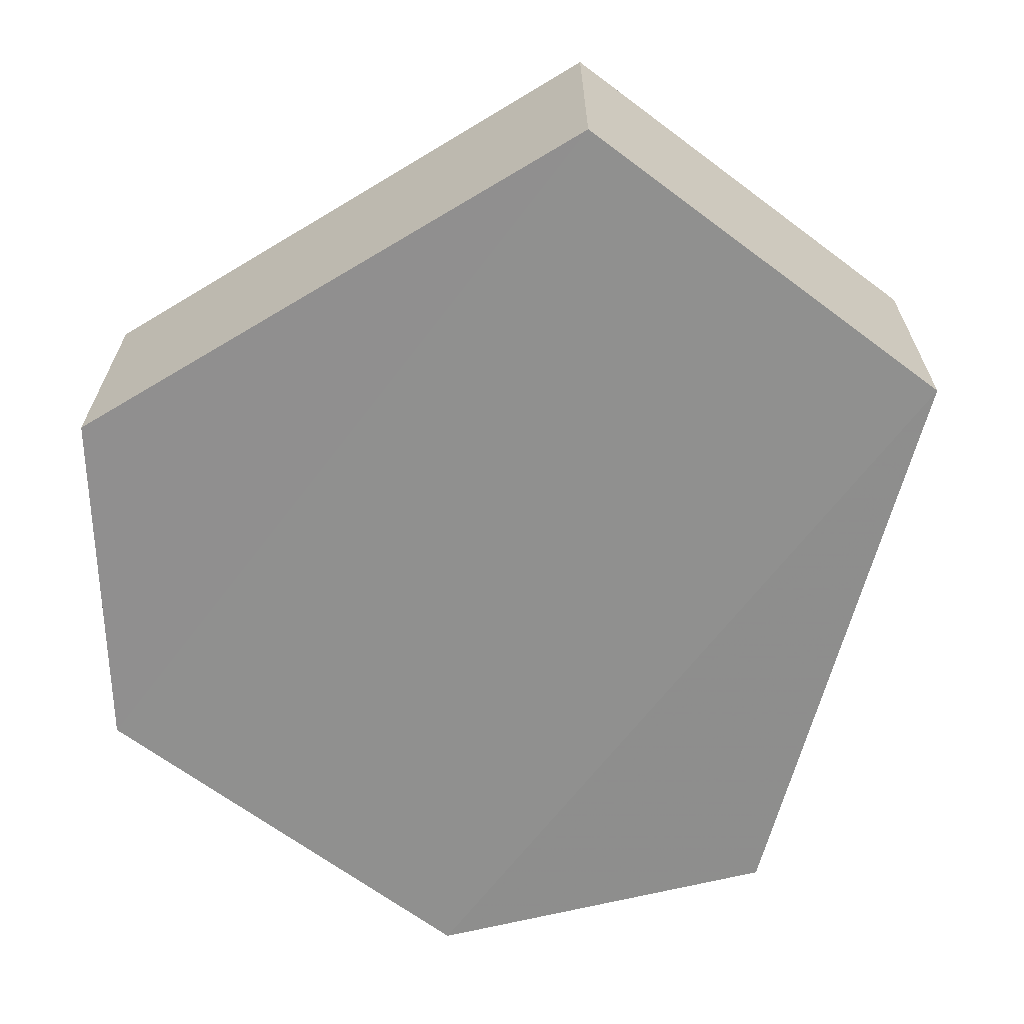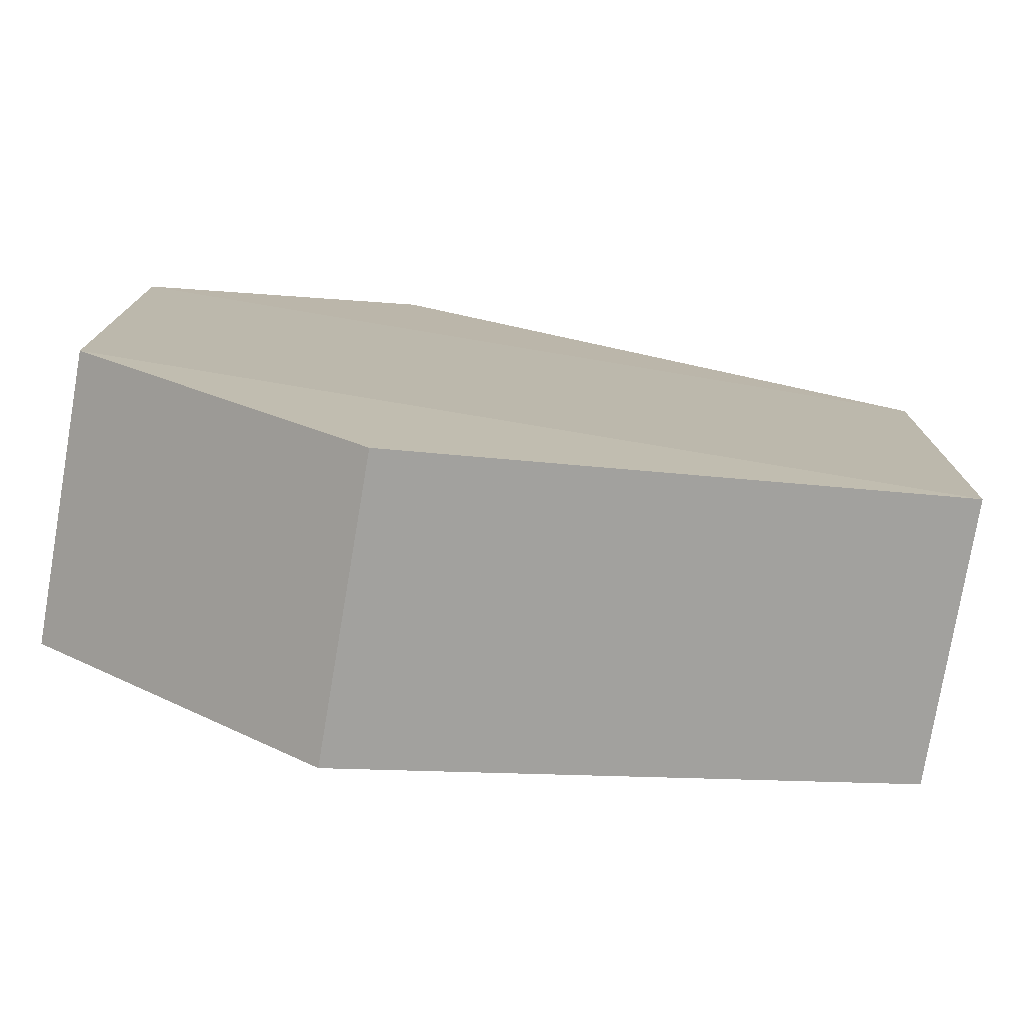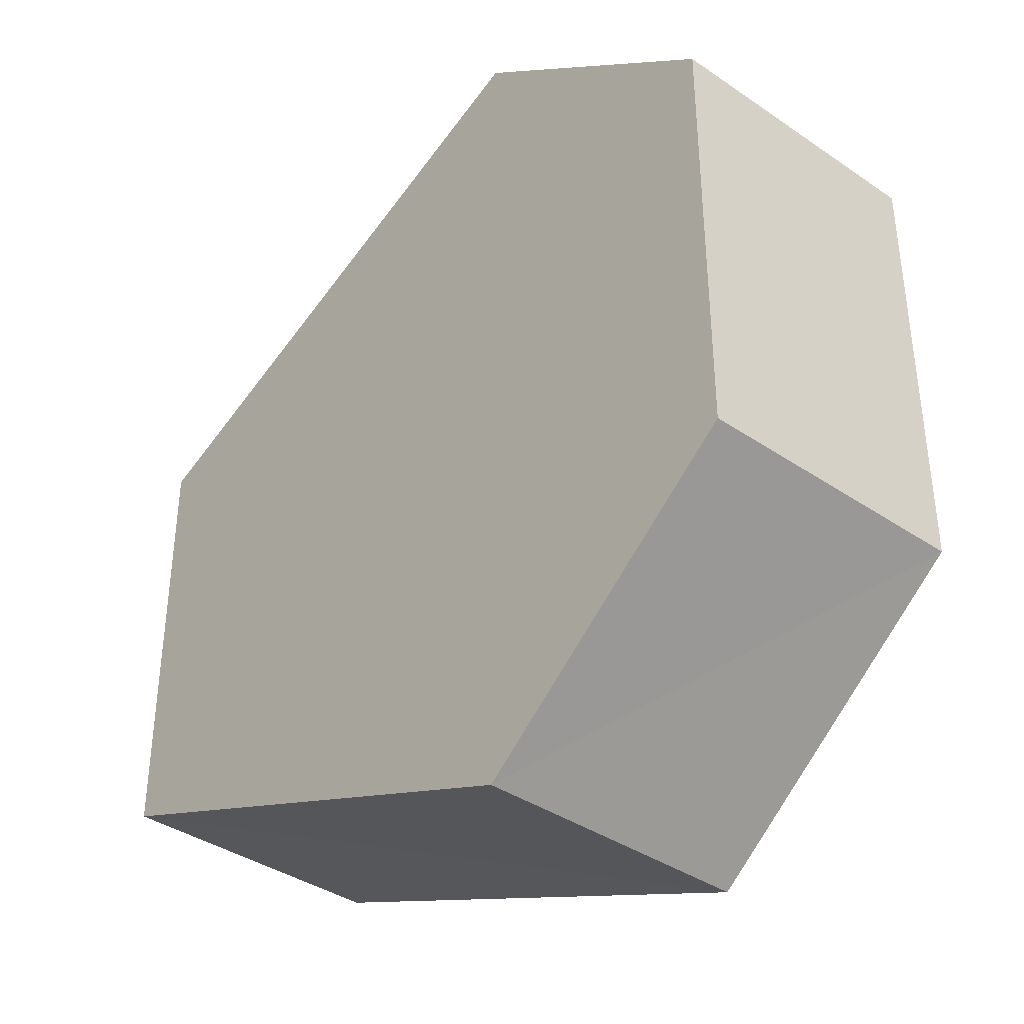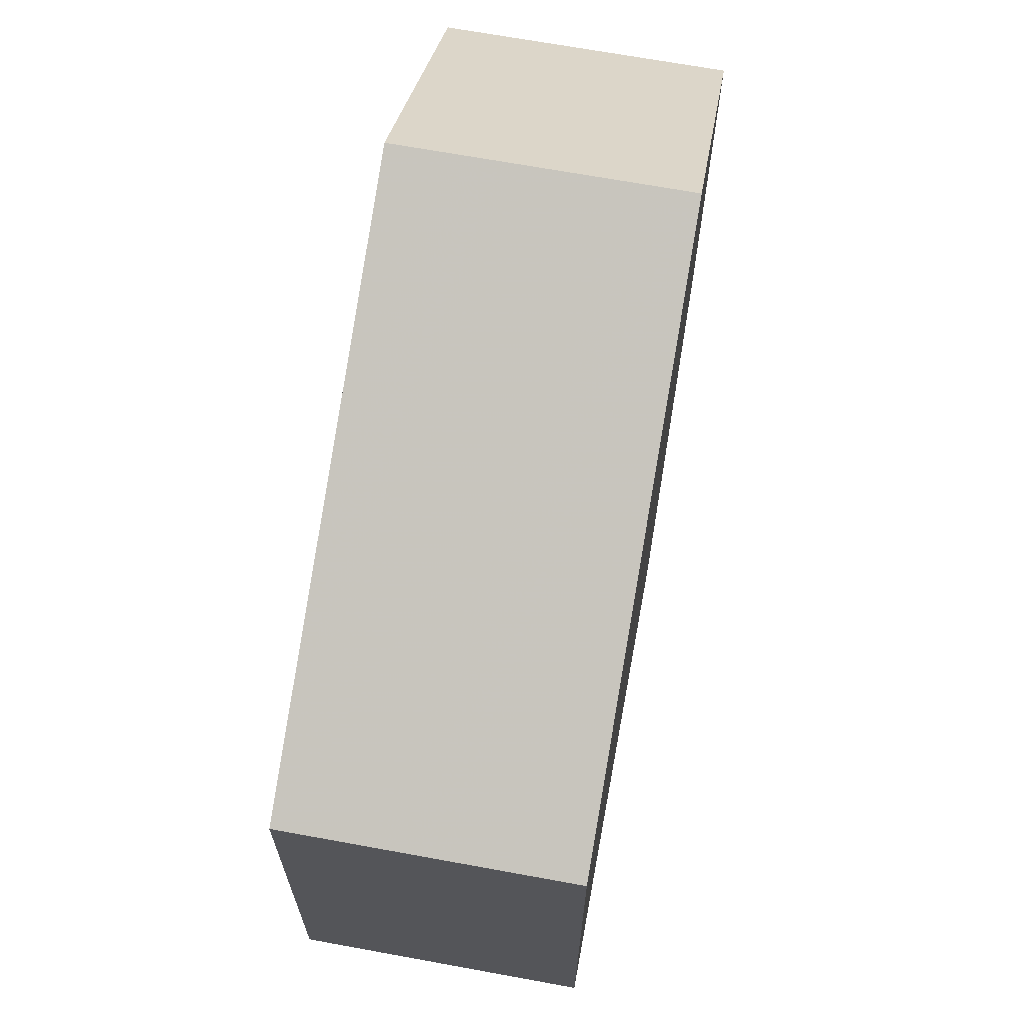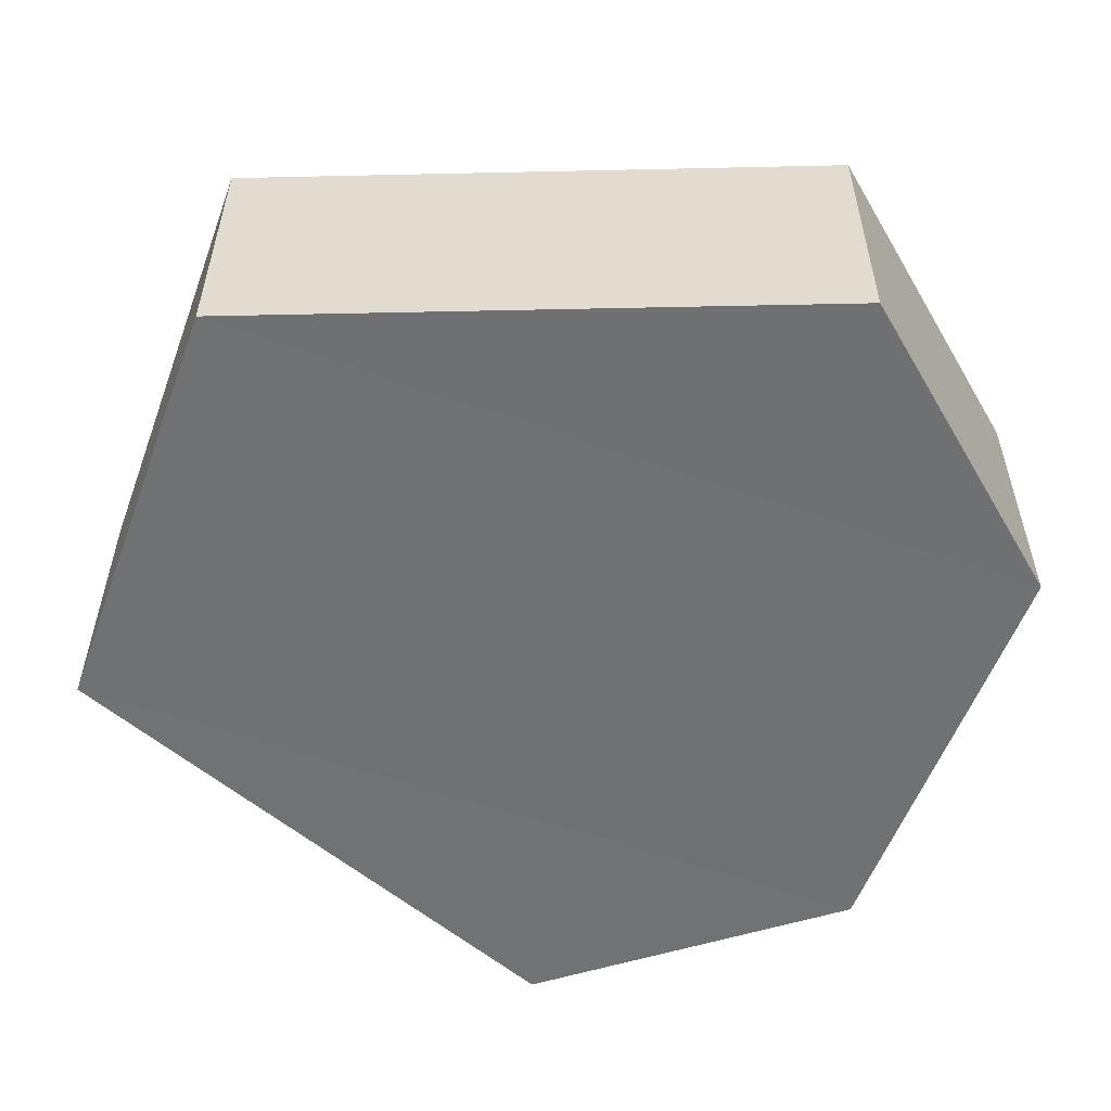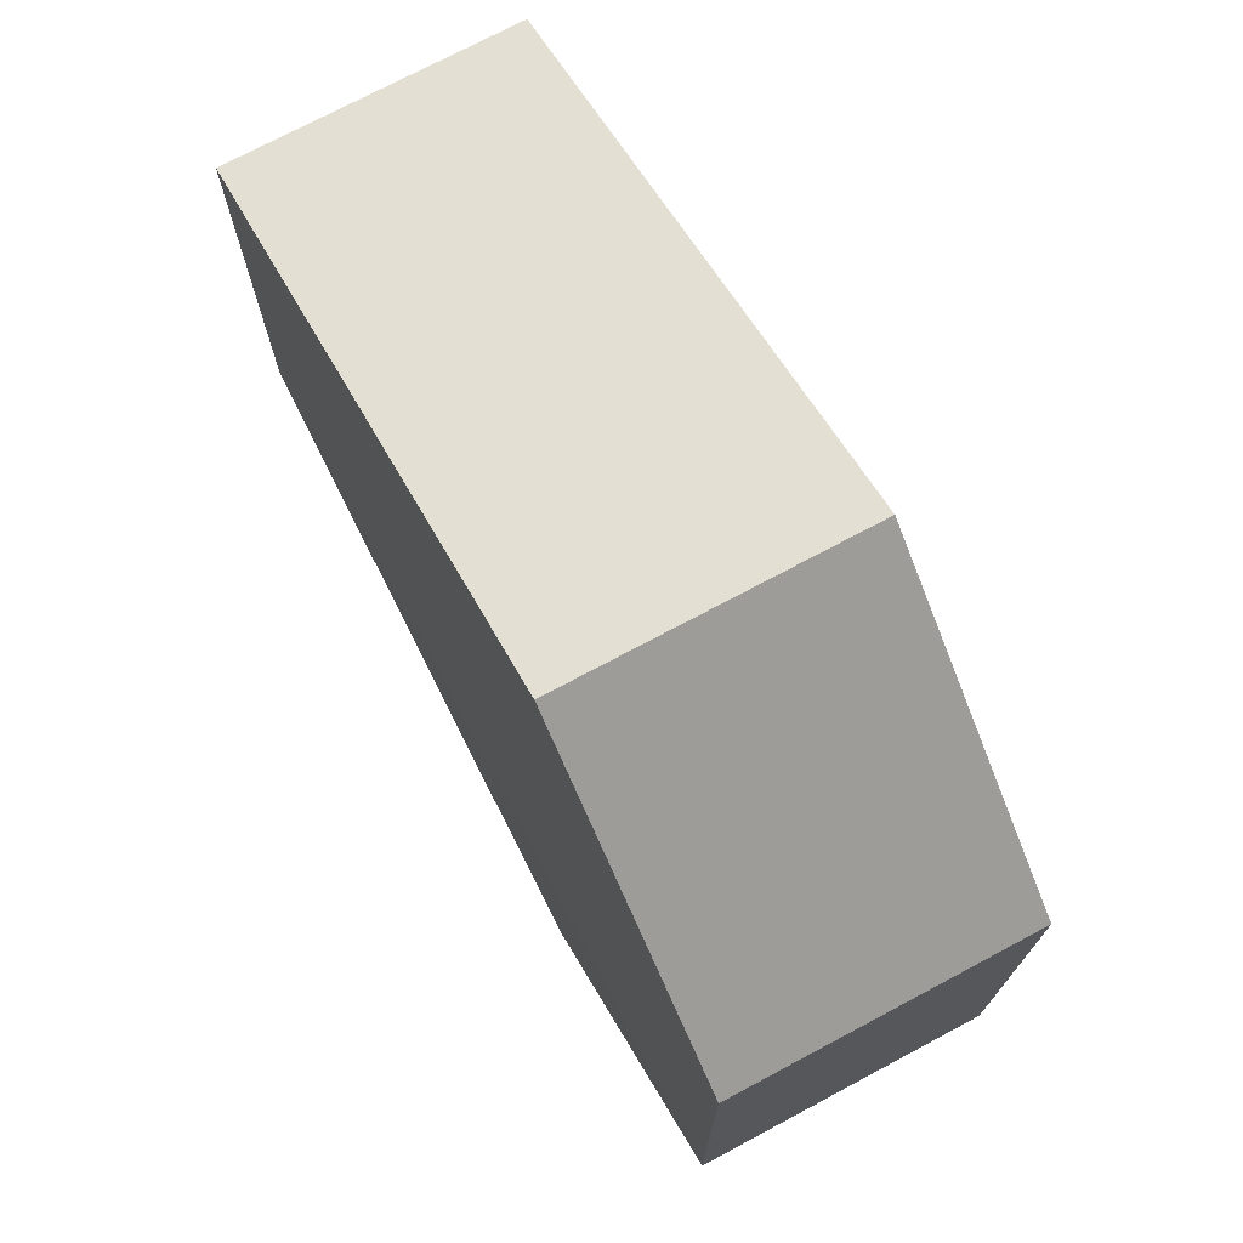
<metadata>
{"format":"obj","ext":"obj","renderer":"f3d","projection":"perspective","resolution":1024,"background":"white","views":[{"elev":-65.3,"azim":-127.1,"up":"+Y"},{"elev":-77.3,"azim":170.5,"up":"+Z"},{"elev":-38.5,"azim":49.3,"up":"+Z"},{"elev":67.2,"azim":-79.8,"up":"+Z"},{"elev":-55.3,"azim":-20.5,"up":"+Y"},{"elev":73.8,"azim":61.8,"up":"+Z"}]}
</metadata>
<code>
o 11839
v 2225 1868 13.74
v 2225 1868 13.76
v 2225 1868 13.74
v 2225 1868 13.74
v 2225 1868 13.76
v 2225 1868 13.77
v 2225 1868 13.73
v 2225 1868 13.74
v 2225 1868 13.74
v 2225 1868 13.73
v 2225 1868 13.74
v 2225 1868 13.73
v 2225 1868 13.76
v 2225 1868 13.76
v 2225 1868 13.74
v 2225 1868 13.73
v 2225 1868 13.73
v 2225 1868 13.74
v 2225 1868 13.74
v 2225 1868 13.73
v 2225 1868 13.76
v 2225 1868 13.76
v 2225 1868 13.77
v 2225 1868 13.76
v 2225 1868 13.76
v 2225 1868 13.77
v 2225 1868 13.77
v 2225 1868 13.76
v 2225 1868 13.77
v 2225 1868 13.76
v 2225 1868 13.77
v 2225 1868 13.74
f 1 2 3
f 4 3 2
f 5 2 6
f 7 4 8
f 8 9 10
f 11 12 7
f 13 9 14
f 15 13 5
f 15 16 17
f 17 1 18
f 18 19 20
f 21 19 22
f 23 21 5
f 11 21 24
f 25 26 23
f 27 13 24
f 28 29 27
f 24 30 31
f 4 30 32
f 1 32 30

</code>
